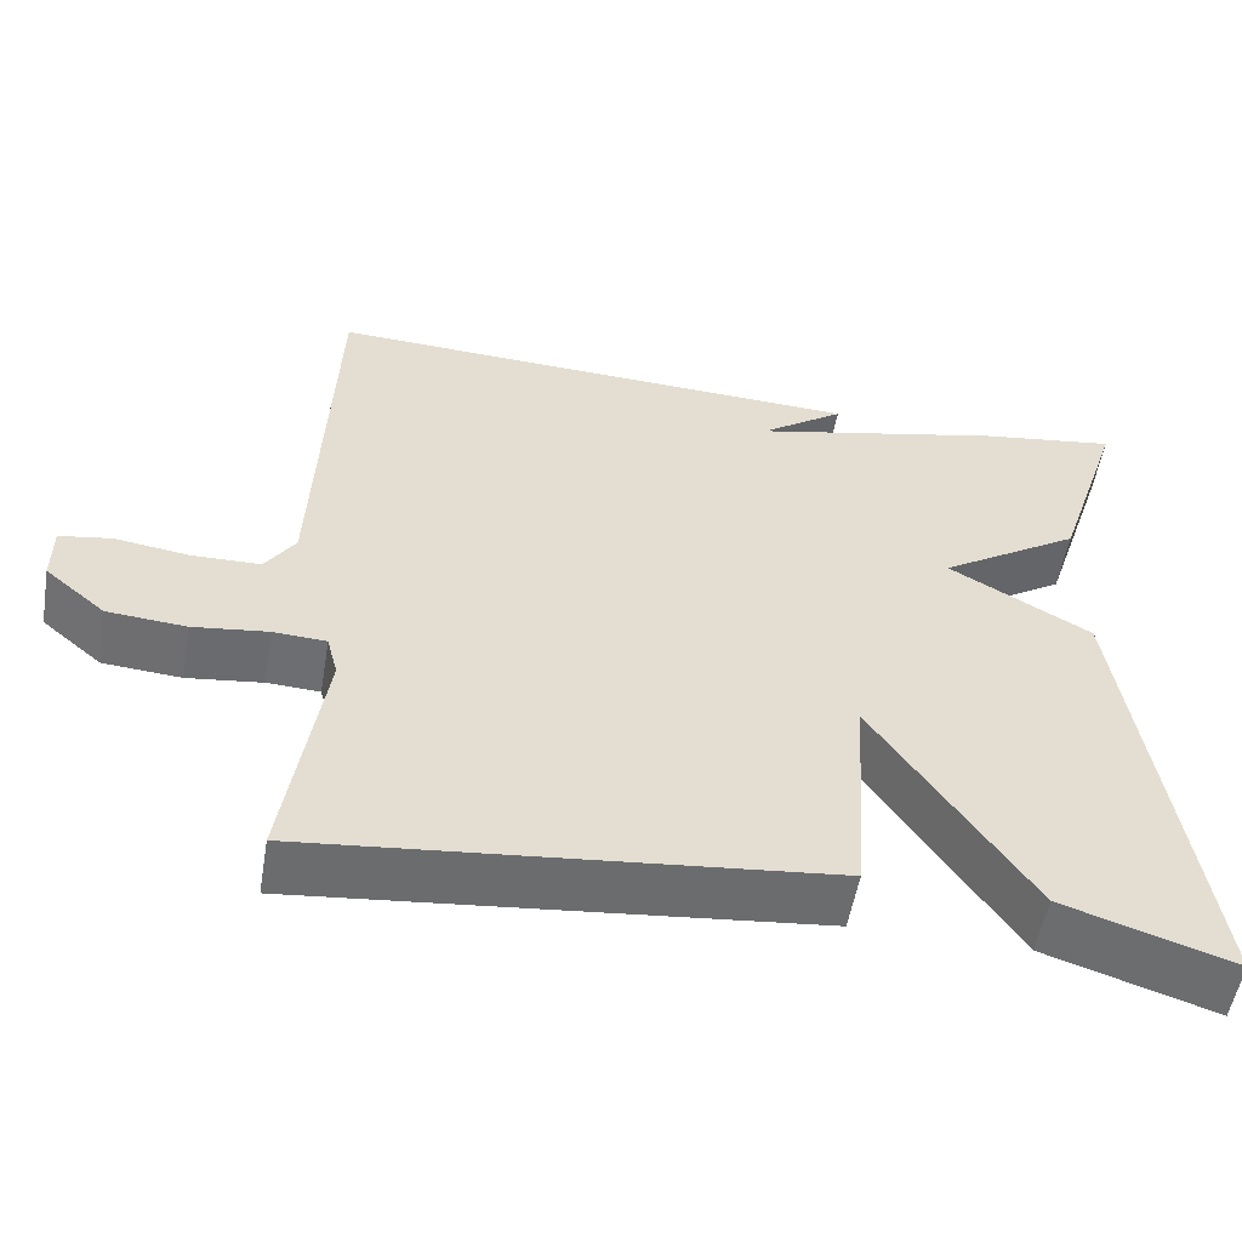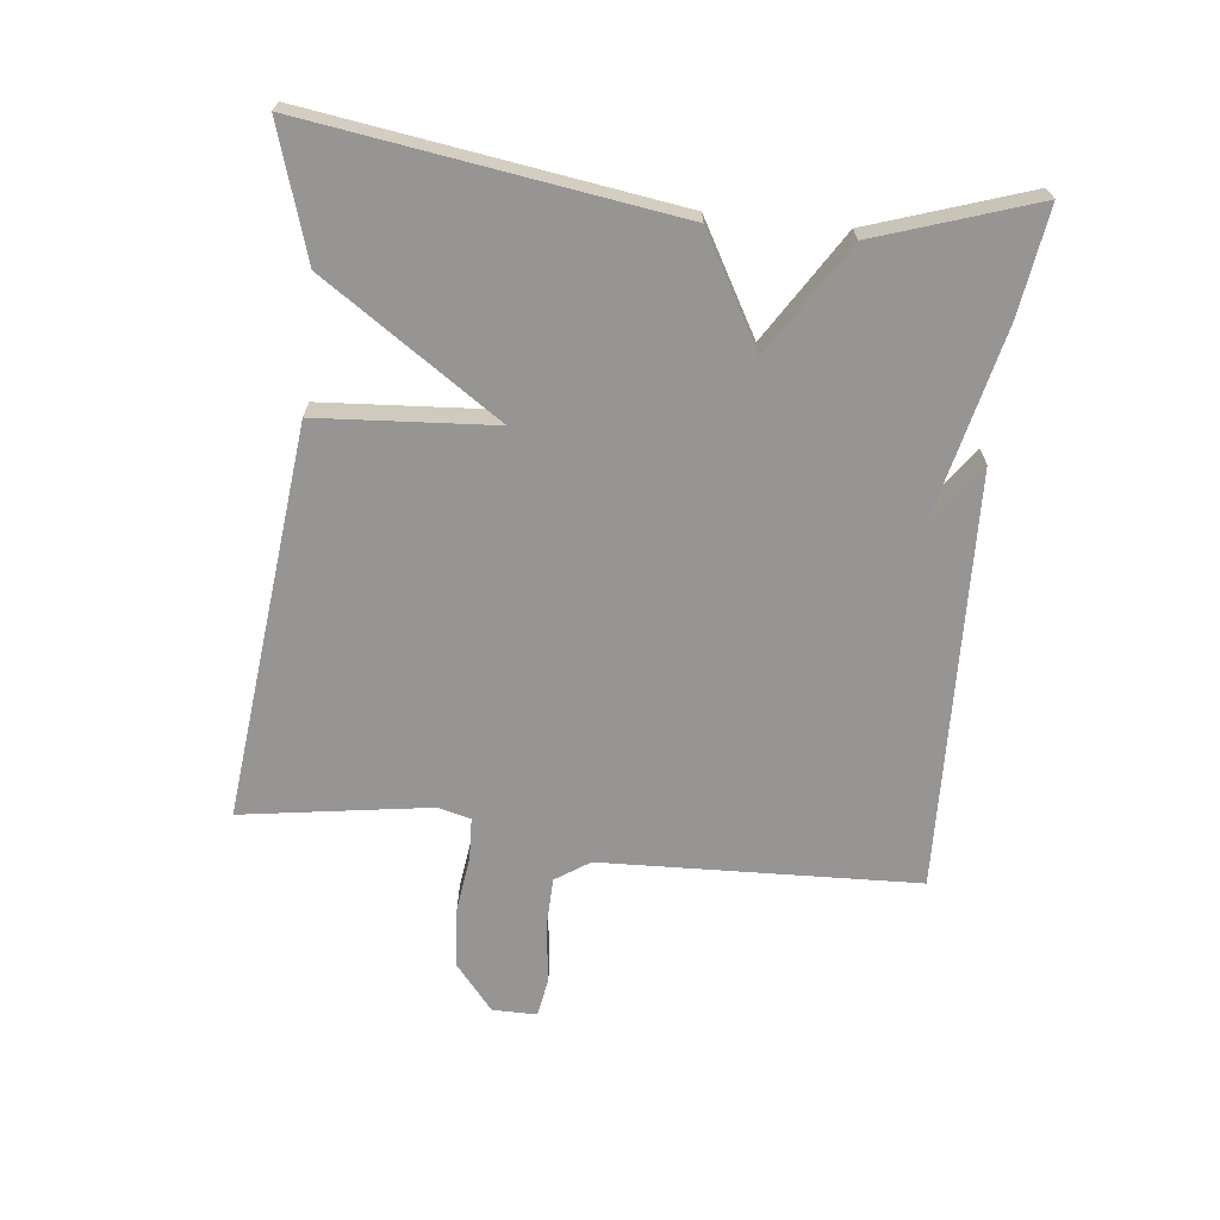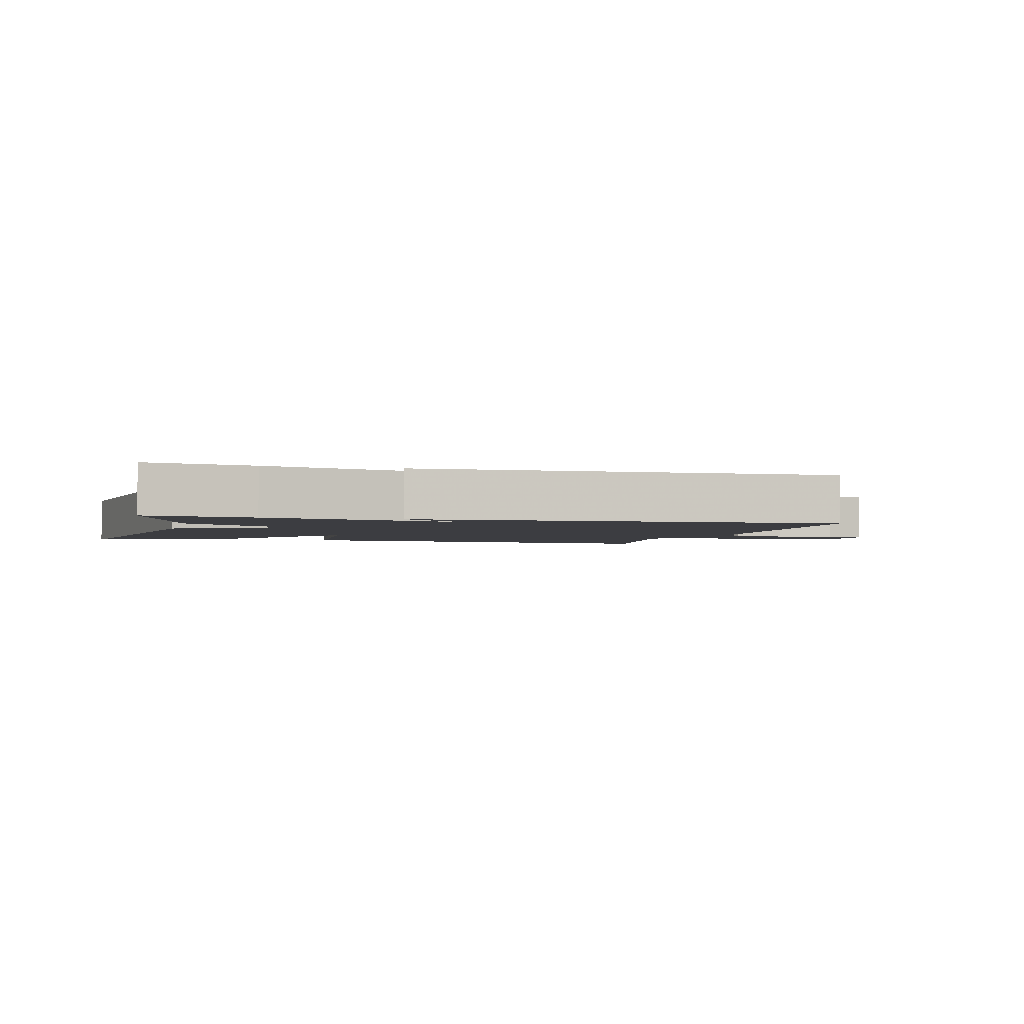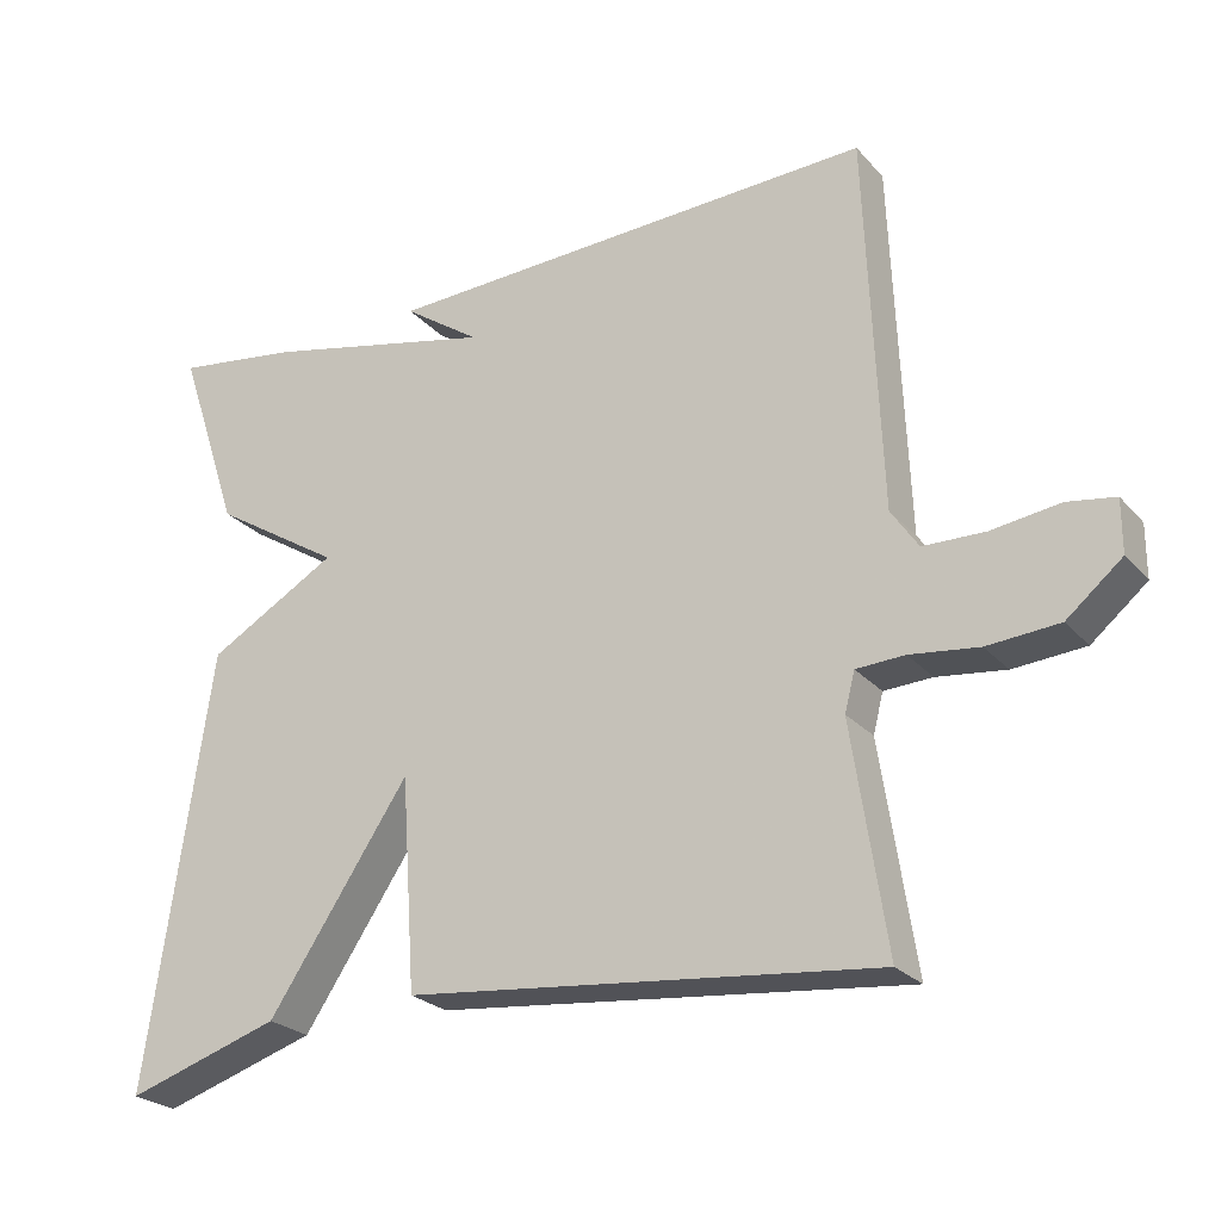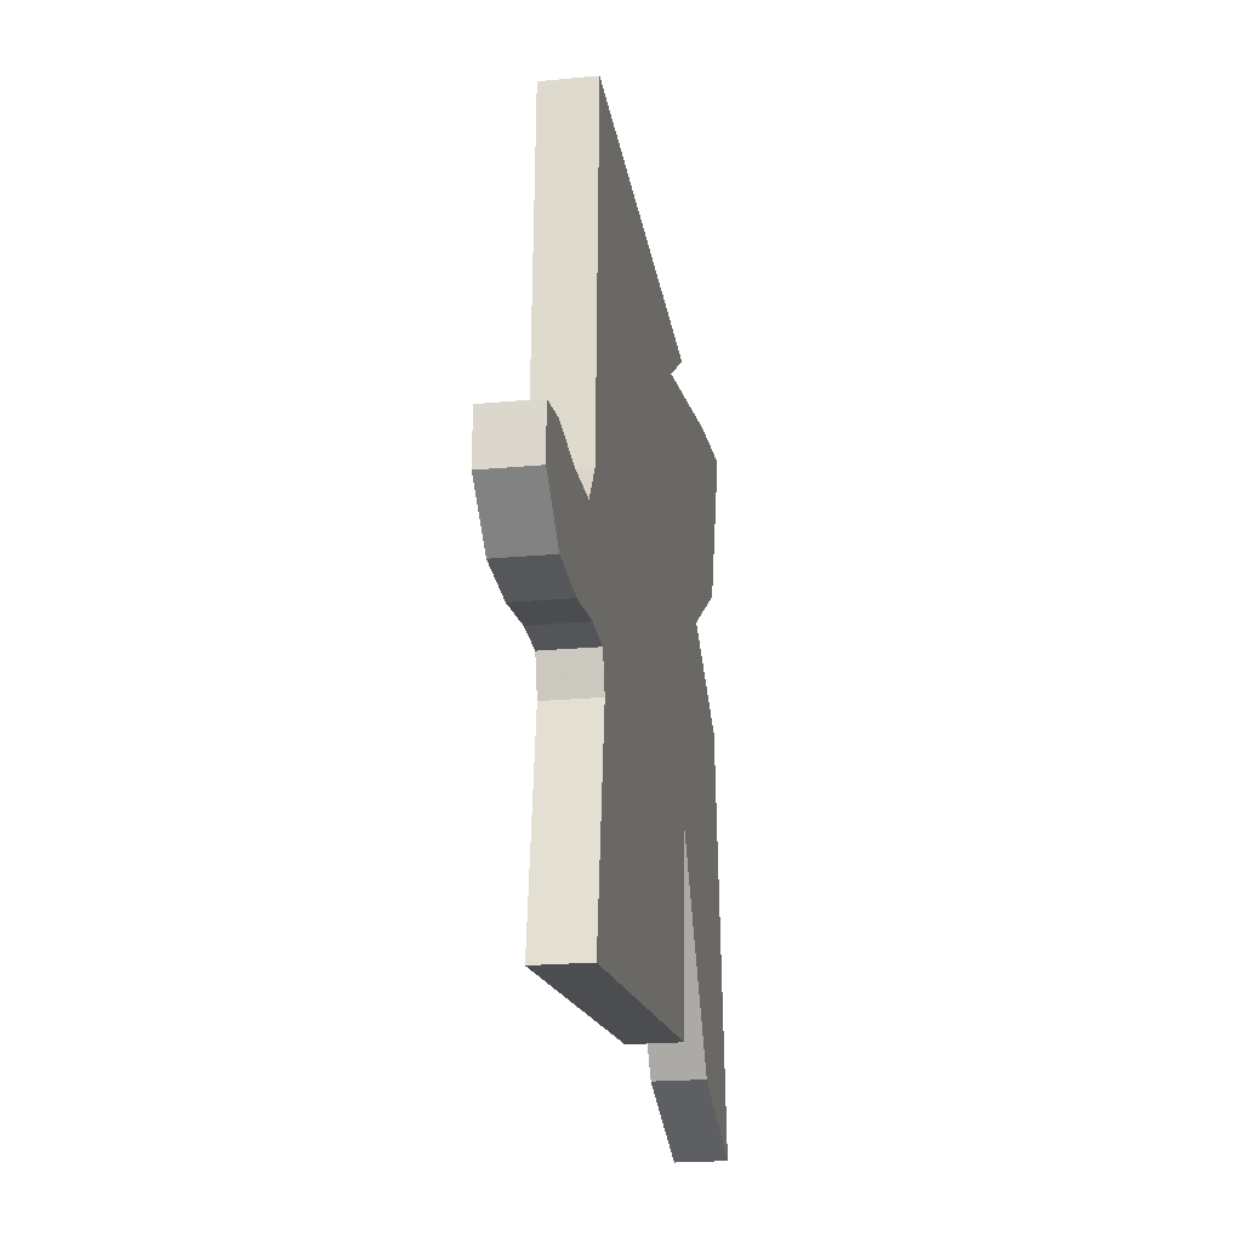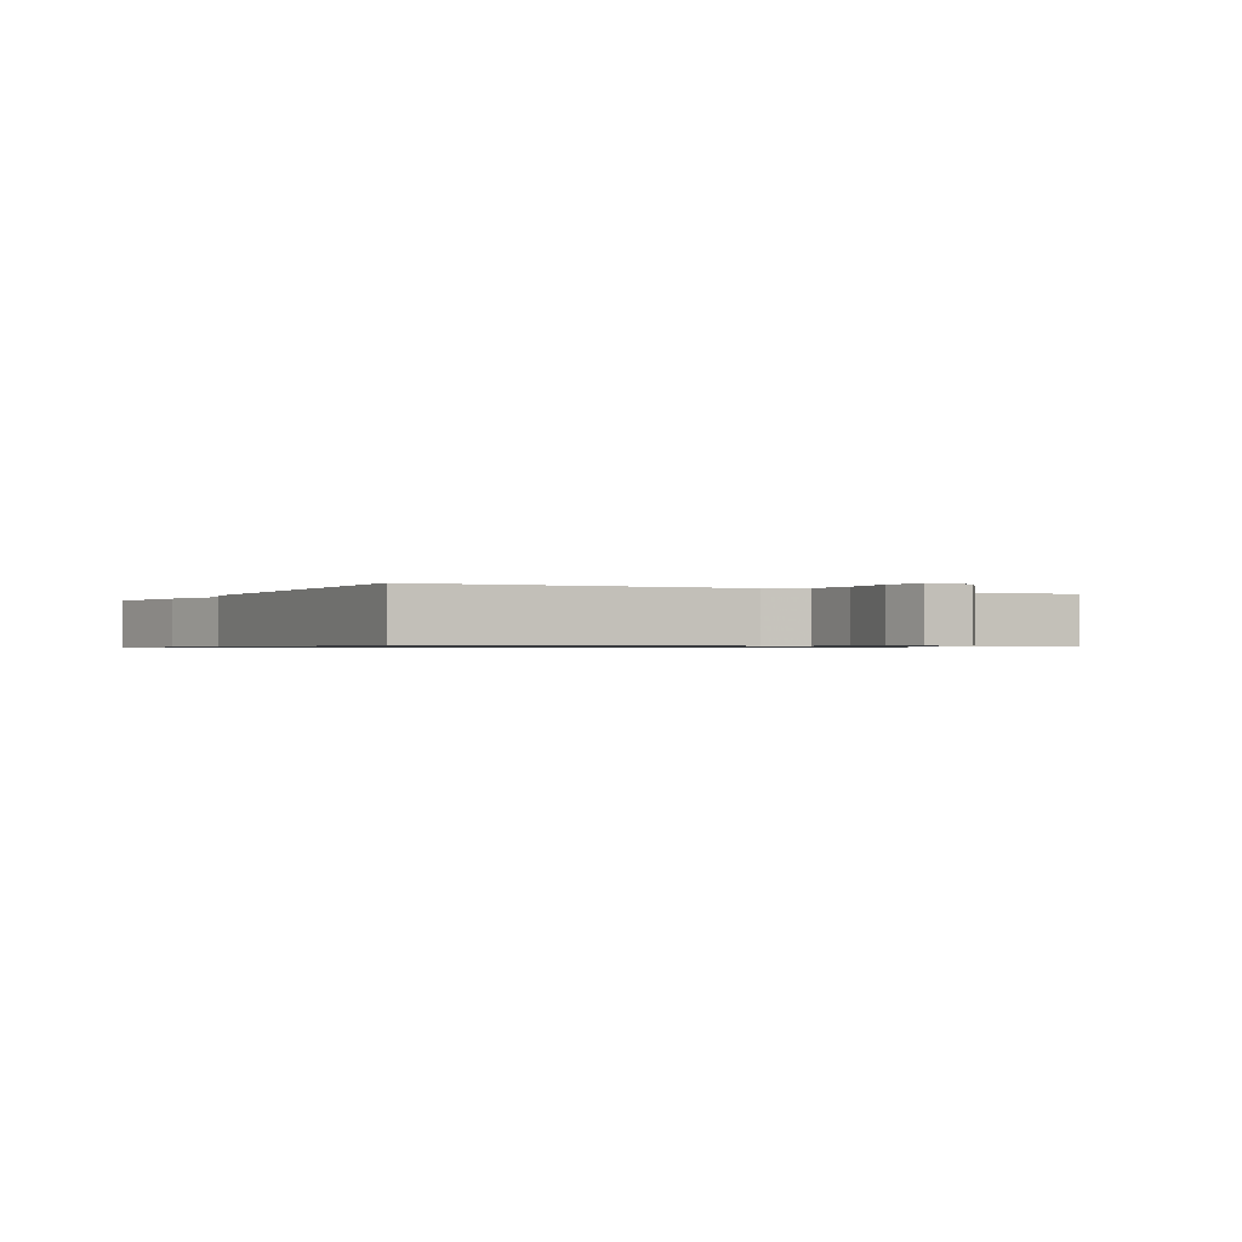
<metadata>
{"format":"obj","ext":"obj","renderer":"f3d","projection":"perspective","resolution":1024,"background":"white","views":[{"elev":-54.2,"azim":170.3,"up":"+Z"},{"elev":-67.6,"azim":-96.4,"up":"+Y"},{"elev":-2.7,"azim":-14.8,"up":"+Y"},{"elev":-24.8,"azim":31.1,"up":"+Z"},{"elev":-22.1,"azim":99.3,"up":"+Z"},{"elev":-0.8,"azim":61.0,"up":"+Y"}]}
</metadata>
<code>
v -0.5 0.07 -0.5
v -0.419 0.07 0.058
v -0.252 0.07 0.153
v -0.419 0.07 0.258
v -0.5 0.07 0.5
v -0.338 0.07 0.476
v -0.039 0.07 0.407
v -0.138 0.07 0.476
v 0.5 0.07 0.5
v 0.519 0.07 0.016
v 0.554 0.07 -0.036
v 0.633 0.07 -0.038
v 0.721 0.07 -0.026
v 0.782 0.07 -0.036
v 0.782 0.07 -0.104
v 0.711 0.07 -0.163
v 0.619 0.07 -0.17
v 0.531 0.07 -0.159
v 0.469 0.07 -0.162
v 0.456 0.07 -0.212
v 0.5 0.07 -0.5
v -0.102 0.07 -0.437
v -0.121 0.07 -0.167
v -0.302 0.07 -0.437
v -0.5 0 -0.5
v -0.419 0 0.058
v -0.252 0 0.153
v -0.419 0 0.258
v -0.5 0 0.5
v -0.338 0 0.476
v -0.039 0 0.407
v -0.138 0 0.476
v 0.5 0 0.5
v 0.519 0 0.016
v 0.554 0 -0.036
v 0.633 0 -0.038
v 0.721 0 -0.026
v 0.782 0 -0.036
v 0.782 0 -0.104
v 0.711 0 -0.163
v 0.619 0 -0.17
v 0.531 0 -0.159
v 0.469 0 -0.162
v 0.456 0 -0.212
v 0.5 0 -0.5
v -0.102 0 -0.437
v -0.121 0 -0.167
v -0.302 0 -0.437
f 1 2 3
f 24 1 3
f 23 24 3
f 20 21 22 23
f 19 20 23 3
f 5 6 7
f 4 5 7
f 3 4 7
f 19 3 7
f 18 19 7
f 16 17 18
f 15 16 18
f 14 15 18
f 13 14 18
f 12 13 18
f 11 12 18
f 10 11 18 7
f 9 10 7
f 7 8 9
f 27 26 25
f 27 25 48
f 27 48 47
f 47 46 45 44
f 27 47 44 43
f 31 30 29
f 31 29 28
f 31 28 27
f 31 27 43
f 31 43 42
f 42 41 40
f 42 40 39
f 42 39 38
f 42 38 37
f 42 37 36
f 42 36 35
f 31 42 35 34
f 31 34 33
f 33 32 31
f 1 25 26 2
f 2 26 27 3
f 3 27 28 4
f 4 28 29 5
f 5 29 30 6
f 6 30 31 7
f 7 31 32 8
f 8 32 33 9
f 9 33 34 10
f 10 34 35 11
f 11 35 36 12
f 12 36 37 13
f 13 37 38 14
f 14 38 39 15
f 15 39 40 16
f 16 40 41 17
f 17 41 42 18
f 18 42 43 19
f 19 43 44 20
f 20 44 45 21
f 21 45 46 22
f 22 46 47 23
f 23 47 48 24
f 24 48 25 1

</code>
